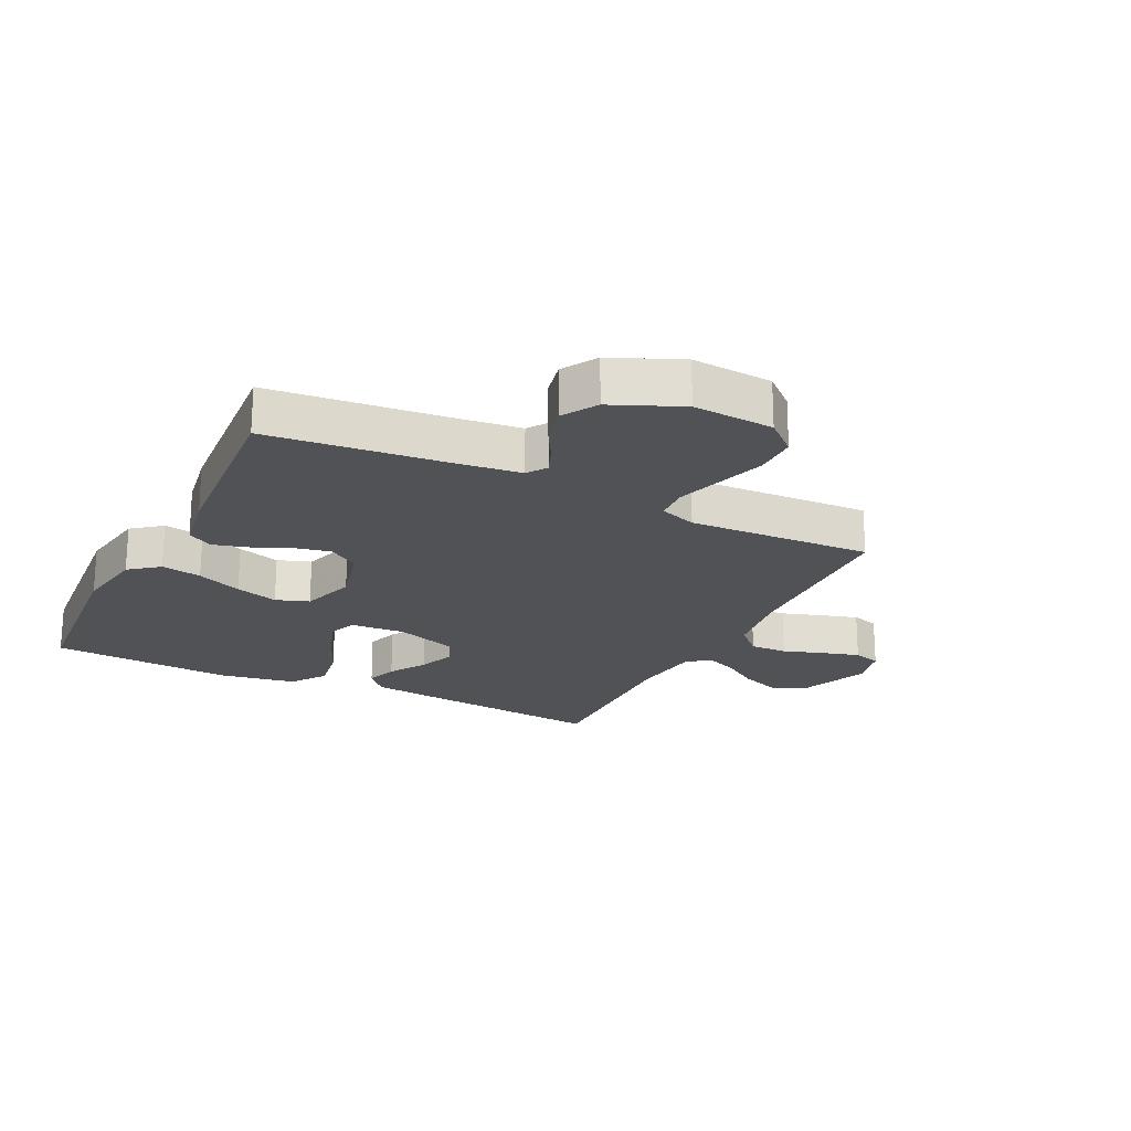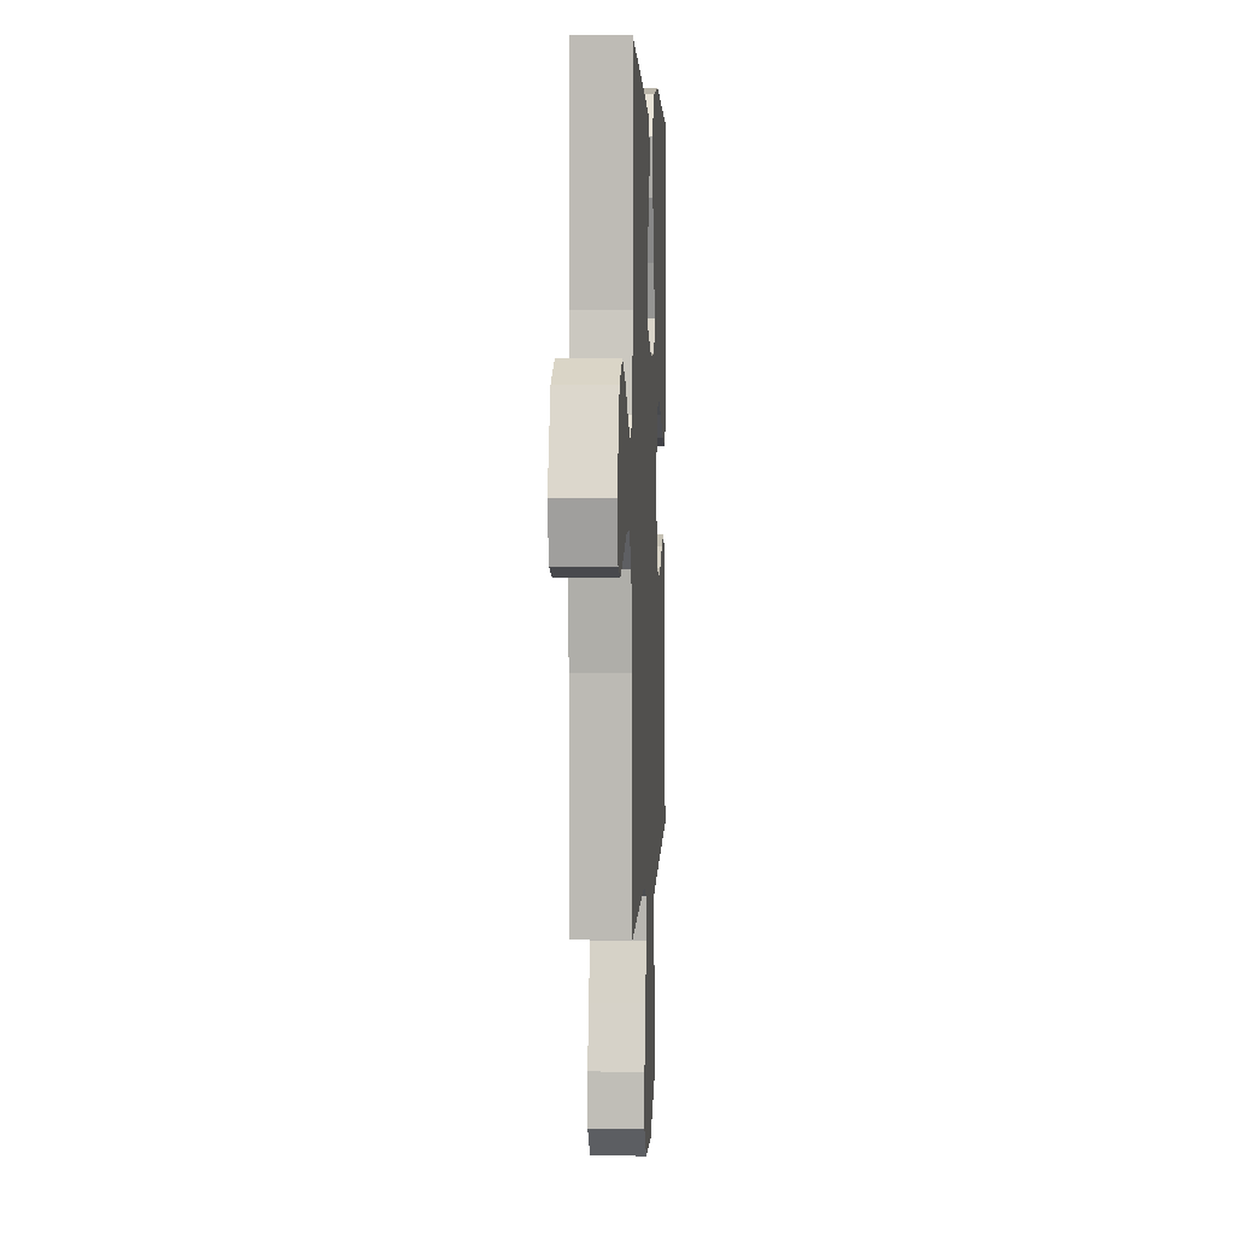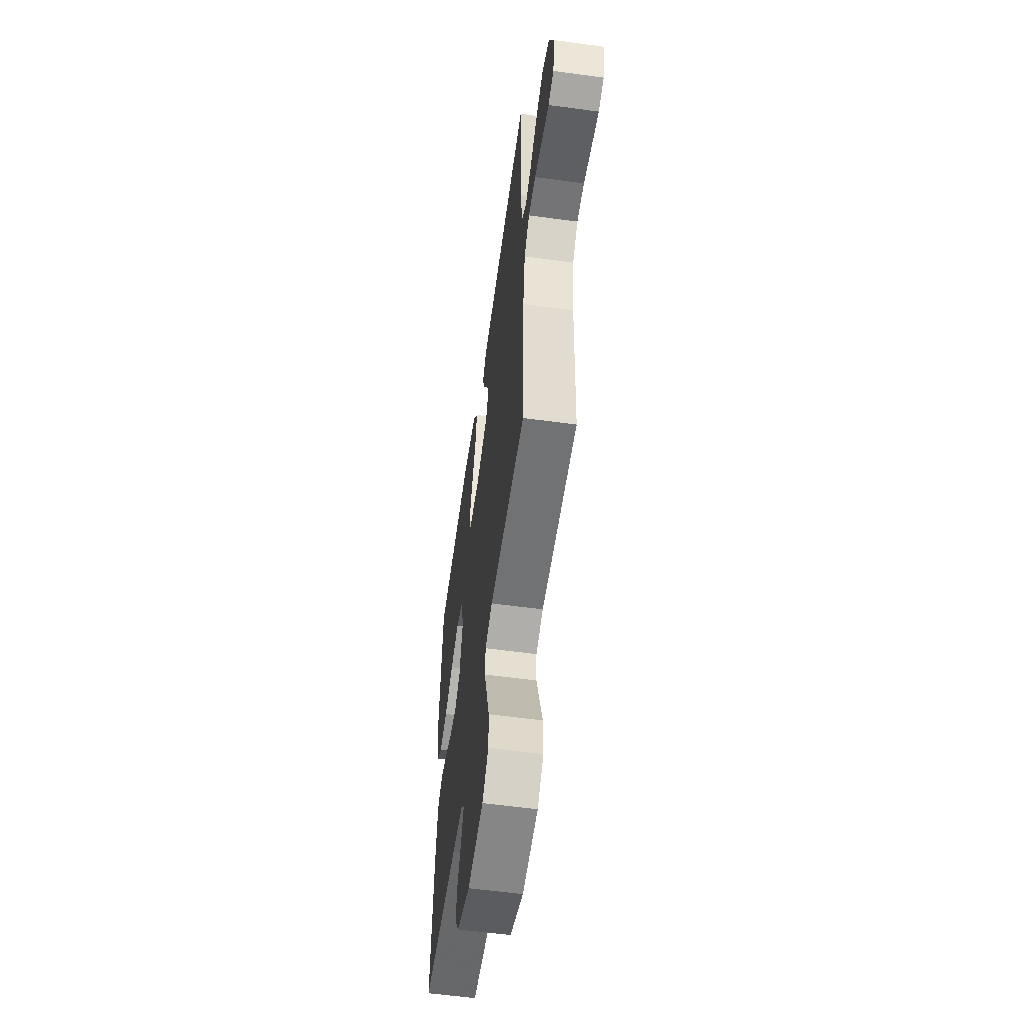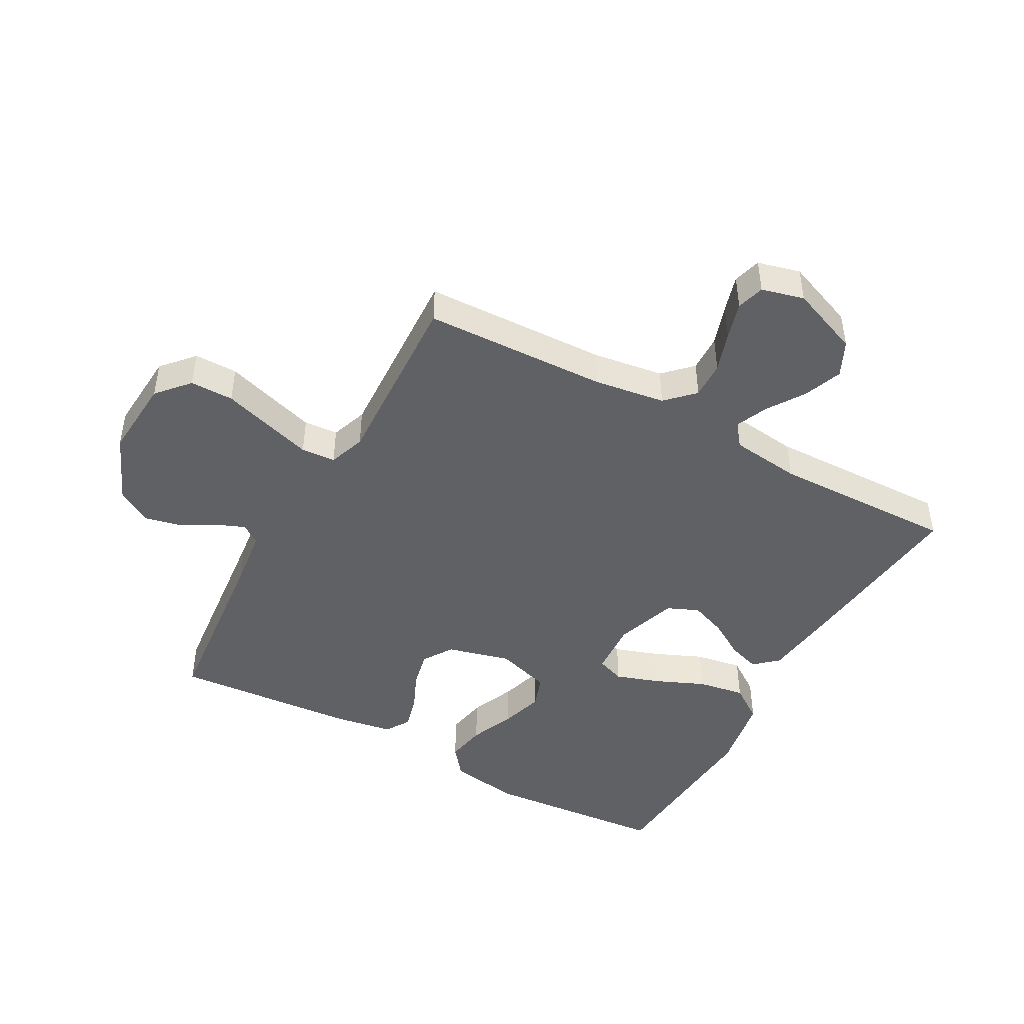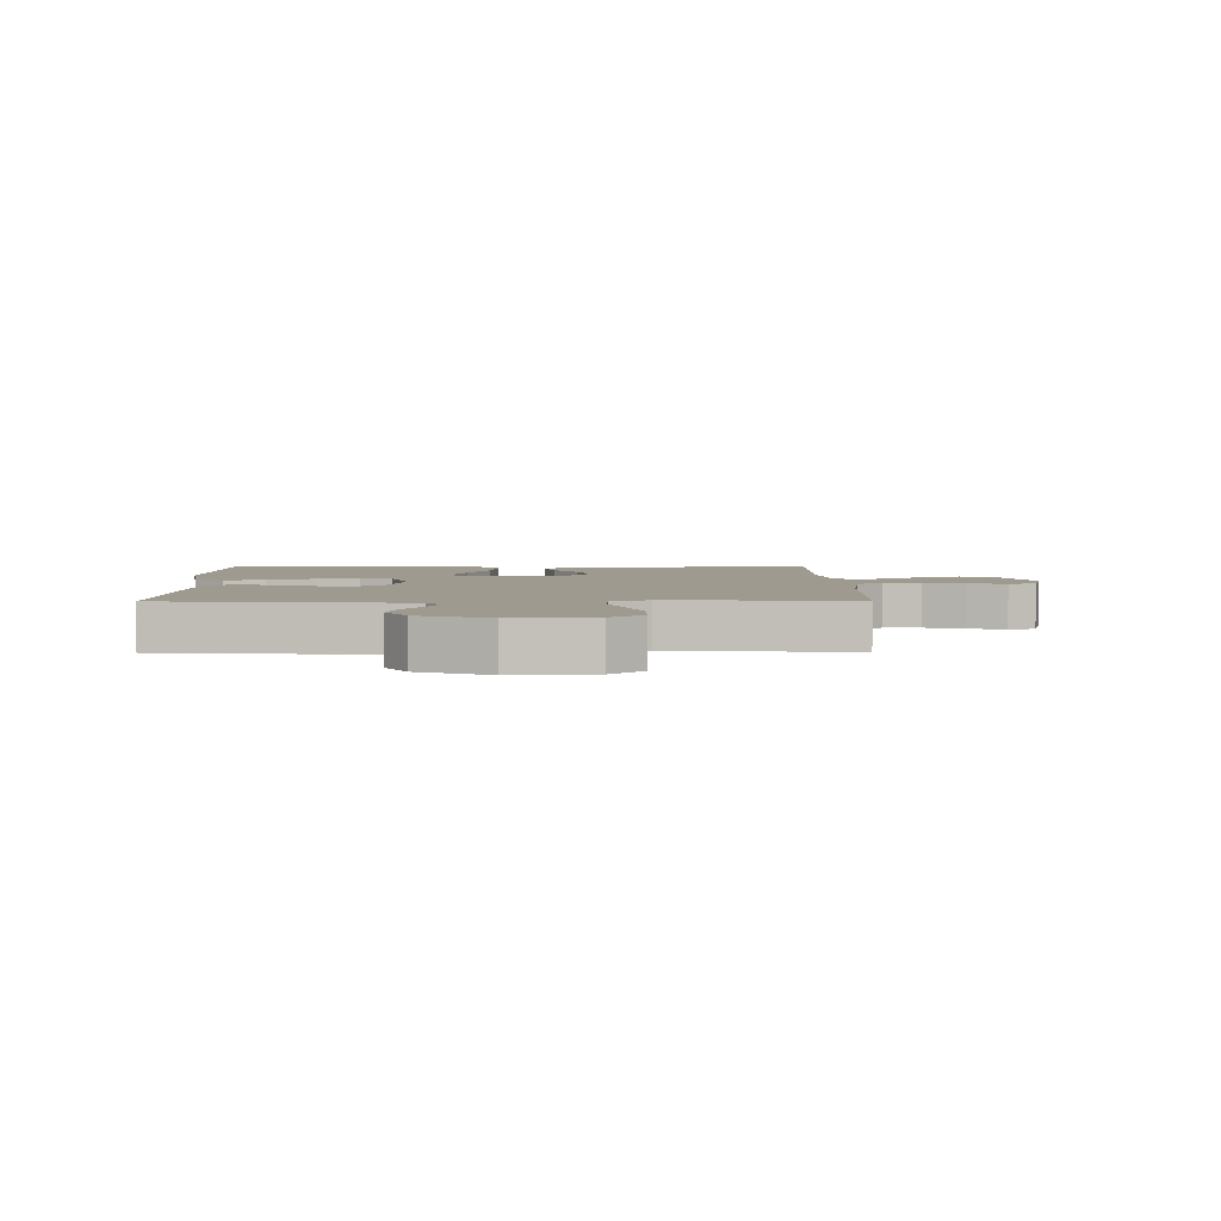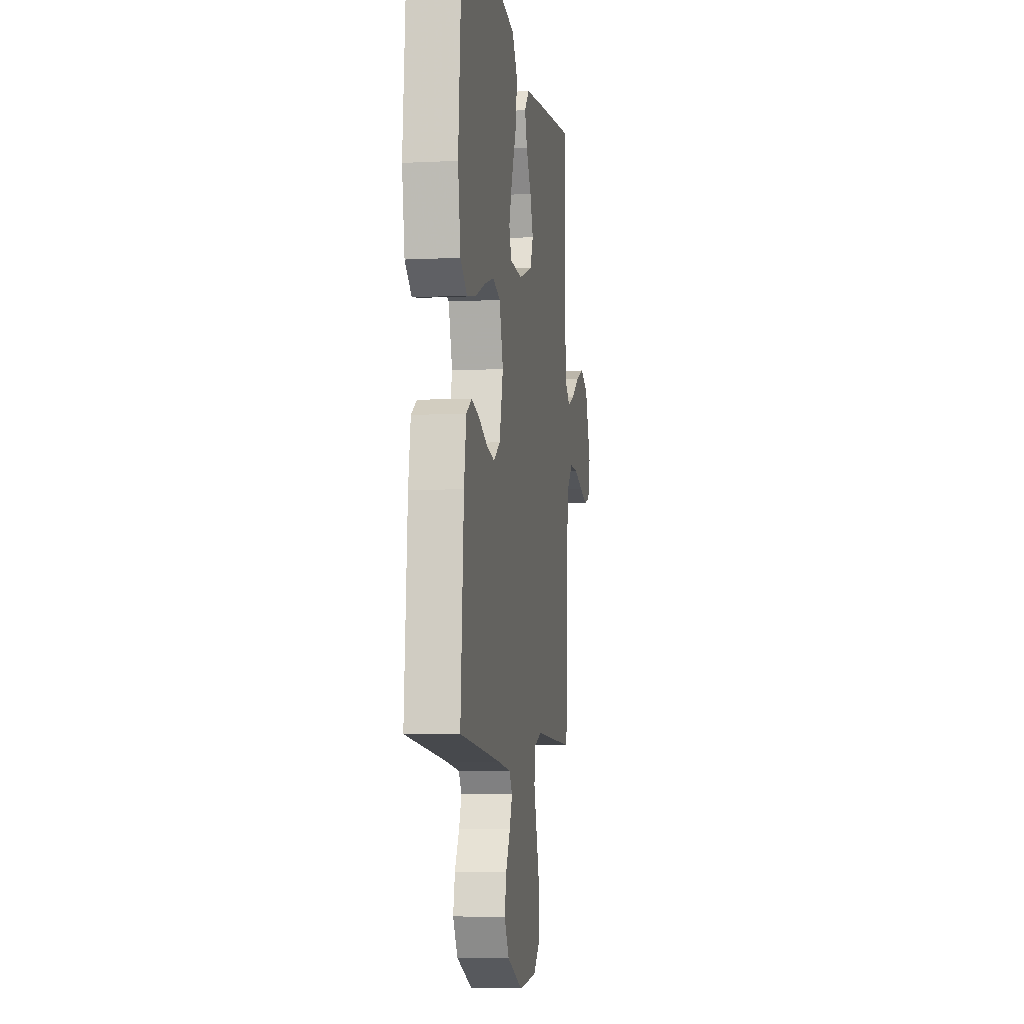
<metadata>
{"format":"obj","ext":"obj","renderer":"f3d","projection":"perspective","resolution":1024,"background":"white","views":[{"elev":-21.2,"azim":153.6,"up":"+Y"},{"elev":3.6,"azim":-87.0,"up":"+Z"},{"elev":-58.2,"azim":-98.0,"up":"+Z"},{"elev":-45.7,"azim":-118.9,"up":"+Y"},{"elev":3.7,"azim":179.0,"up":"+Y"},{"elev":-6.1,"azim":98.6,"up":"+Z"}]}
</metadata>
<code>
v -0.5 0.07 -0.5
v -0.511 0.07 -0.2
v -0.528 0.07 -0.084
v -0.572 0.07 -0.04
v -0.633 0.07 -0.042
v -0.699 0.07 -0.064
v -0.76 0.07 -0.082
v -0.805 0.07 -0.069
v -0.823 0.07 0
v -0.778 0.07 0.114
v -0.72 0.07 0.142
v -0.657 0.07 0.118
v -0.596 0.07 0.078
v -0.544 0.07 0.056
v -0.507 0.07 0.085
v -0.493 0.07 0.2
v -0.5 0.07 0.5
v -0.2 0.07 0.469
v -0.08 0.07 0.455
v -0.046 0.07 0.417
v -0.063 0.07 0.365
v -0.1 0.07 0.305
v -0.123 0.07 0.245
v -0.101 0.07 0.194
v 0 0.07 0.16
v 0.09 0.07 0.166
v 0.107 0.07 0.212
v 0.083 0.07 0.283
v 0.048 0.07 0.364
v 0.035 0.07 0.441
v 0.075 0.07 0.498
v 0.2 0.07 0.52
v 0.5 0.07 0.5
v 0.525 0.07 0.2
v 0.506 0.07 0.083
v 0.458 0.07 0.045
v 0.392 0.07 0.057
v 0.318 0.07 0.088
v 0.248 0.07 0.109
v 0.194 0.07 0.09
v 0.166 0.07 0
v 0.193 0.07 -0.104
v 0.242 0.07 -0.135
v 0.302 0.07 -0.122
v 0.365 0.07 -0.094
v 0.421 0.07 -0.079
v 0.461 0.07 -0.104
v 0.477 0.07 -0.2
v 0.5 0.07 -0.5
v 0.2 0.07 -0.531
v 0.105 0.07 -0.543
v 0.083 0.07 -0.575
v 0.102 0.07 -0.622
v 0.134 0.07 -0.678
v 0.147 0.07 -0.737
v 0.113 0.07 -0.794
v 0 0.07 -0.843
v -0.132 0.07 -0.834
v -0.184 0.07 -0.788
v -0.184 0.07 -0.717
v -0.159 0.07 -0.637
v -0.136 0.07 -0.563
v -0.14 0.07 -0.507
v -0.2 0.07 -0.486
v -0.5 0 -0.5
v -0.511 0 -0.2
v -0.528 0 -0.084
v -0.572 0 -0.04
v -0.633 0 -0.042
v -0.699 0 -0.064
v -0.76 0 -0.082
v -0.805 0 -0.069
v -0.823 0 0
v -0.778 0 0.114
v -0.72 0 0.142
v -0.657 0 0.118
v -0.596 0 0.078
v -0.544 0 0.056
v -0.507 0 0.085
v -0.493 0 0.2
v -0.5 0 0.5
v -0.2 0 0.469
v -0.08 0 0.455
v -0.046 0 0.417
v -0.063 0 0.365
v -0.1 0 0.305
v -0.123 0 0.245
v -0.101 0 0.194
v 0 0 0.16
v 0.09 0 0.166
v 0.107 0 0.212
v 0.083 0 0.283
v 0.048 0 0.364
v 0.035 0 0.441
v 0.075 0 0.498
v 0.2 0 0.52
v 0.5 0 0.5
v 0.525 0 0.2
v 0.506 0 0.083
v 0.458 0 0.045
v 0.392 0 0.057
v 0.318 0 0.088
v 0.248 0 0.109
v 0.194 0 0.09
v 0.166 0 0
v 0.193 0 -0.104
v 0.242 0 -0.135
v 0.302 0 -0.122
v 0.365 0 -0.094
v 0.421 0 -0.079
v 0.461 0 -0.104
v 0.477 0 -0.2
v 0.5 0 -0.5
v 0.2 0 -0.531
v 0.105 0 -0.543
v 0.083 0 -0.575
v 0.102 0 -0.622
v 0.134 0 -0.678
v 0.147 0 -0.737
v 0.113 0 -0.794
v 0 0 -0.843
v -0.132 0 -0.834
v -0.184 0 -0.788
v -0.184 0 -0.717
v -0.159 0 -0.637
v -0.136 0 -0.563
v -0.14 0 -0.507
v -0.2 0 -0.486
f 58 59 60 61
f 58 61 62
f 57 58 62
f 56 57 62 63
f 53 54 55 56
f 52 53 56 63
f 47 48 49 50
f 47 50 51
f 44 45 46 47
f 43 44 47 51
f 42 43 51 52
f 35 36 37 38
f 35 38 39
f 34 35 39
f 33 34 39
f 32 33 39 40
f 28 29 30 31
f 27 28 31 32
f 19 20 21 22
f 19 22 23
f 16 17 18 19
f 15 16 19 23
f 14 15 23 24
f 10 11 12 13
f 10 13 14
f 9 10 14
f 8 9 14
f 5 6 7 8
f 5 8 14 24
f 64 1 2
f 64 2 3
f 63 64 3
f 41 42 52 63
f 41 63 3
f 27 32 40 41
f 26 27 41
f 25 26 41 3
f 4 5 24 25
f 3 4 25
f 125 124 123 122
f 126 125 122
f 126 122 121
f 127 126 121 120
f 120 119 118 117
f 127 120 117 116
f 114 113 112 111
f 115 114 111
f 111 110 109 108
f 115 111 108 107
f 116 115 107 106
f 102 101 100 99
f 103 102 99
f 103 99 98
f 103 98 97
f 104 103 97 96
f 95 94 93 92
f 96 95 92 91
f 86 85 84 83
f 87 86 83
f 83 82 81 80
f 87 83 80 79
f 88 87 79 78
f 77 76 75 74
f 78 77 74
f 78 74 73
f 78 73 72
f 72 71 70 69
f 88 78 72 69
f 66 65 128
f 67 66 128
f 67 128 127
f 127 116 106 105
f 67 127 105
f 105 104 96 91
f 105 91 90
f 67 105 90 89
f 89 88 69 68
f 89 68 67
f 1 65 66 2
f 2 66 67 3
f 3 67 68 4
f 4 68 69 5
f 5 69 70 6
f 6 70 71 7
f 7 71 72 8
f 8 72 73 9
f 9 73 74 10
f 10 74 75 11
f 11 75 76 12
f 12 76 77 13
f 13 77 78 14
f 14 78 79 15
f 15 79 80 16
f 16 80 81 17
f 17 81 82 18
f 18 82 83 19
f 19 83 84 20
f 20 84 85 21
f 21 85 86 22
f 22 86 87 23
f 23 87 88 24
f 24 88 89 25
f 25 89 90 26
f 26 90 91 27
f 27 91 92 28
f 28 92 93 29
f 29 93 94 30
f 30 94 95 31
f 31 95 96 32
f 32 96 97 33
f 33 97 98 34
f 34 98 99 35
f 35 99 100 36
f 36 100 101 37
f 37 101 102 38
f 38 102 103 39
f 39 103 104 40
f 40 104 105 41
f 41 105 106 42
f 42 106 107 43
f 43 107 108 44
f 44 108 109 45
f 45 109 110 46
f 46 110 111 47
f 47 111 112 48
f 48 112 113 49
f 49 113 114 50
f 50 114 115 51
f 51 115 116 52
f 52 116 117 53
f 53 117 118 54
f 54 118 119 55
f 55 119 120 56
f 56 120 121 57
f 57 121 122 58
f 58 122 123 59
f 59 123 124 60
f 60 124 125 61
f 61 125 126 62
f 62 126 127 63
f 63 127 128 64
f 64 128 65 1

</code>
